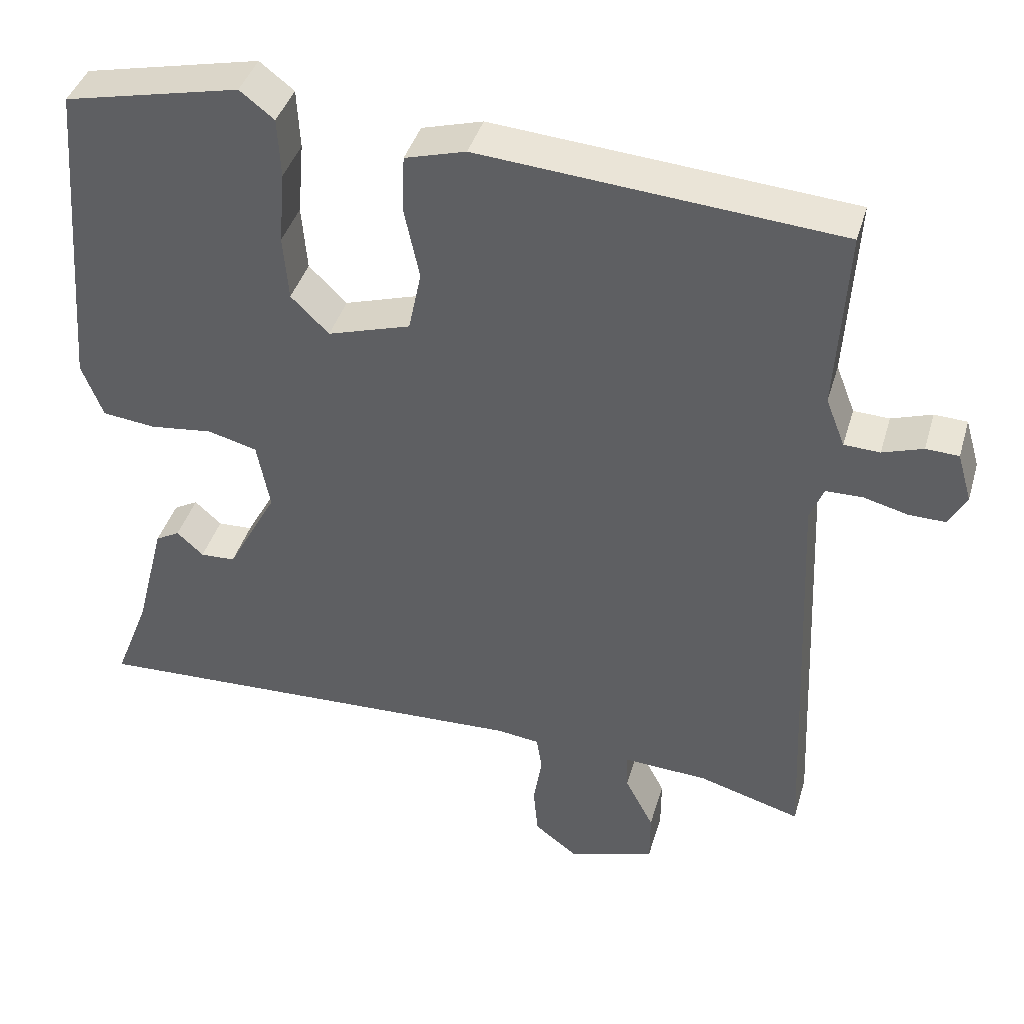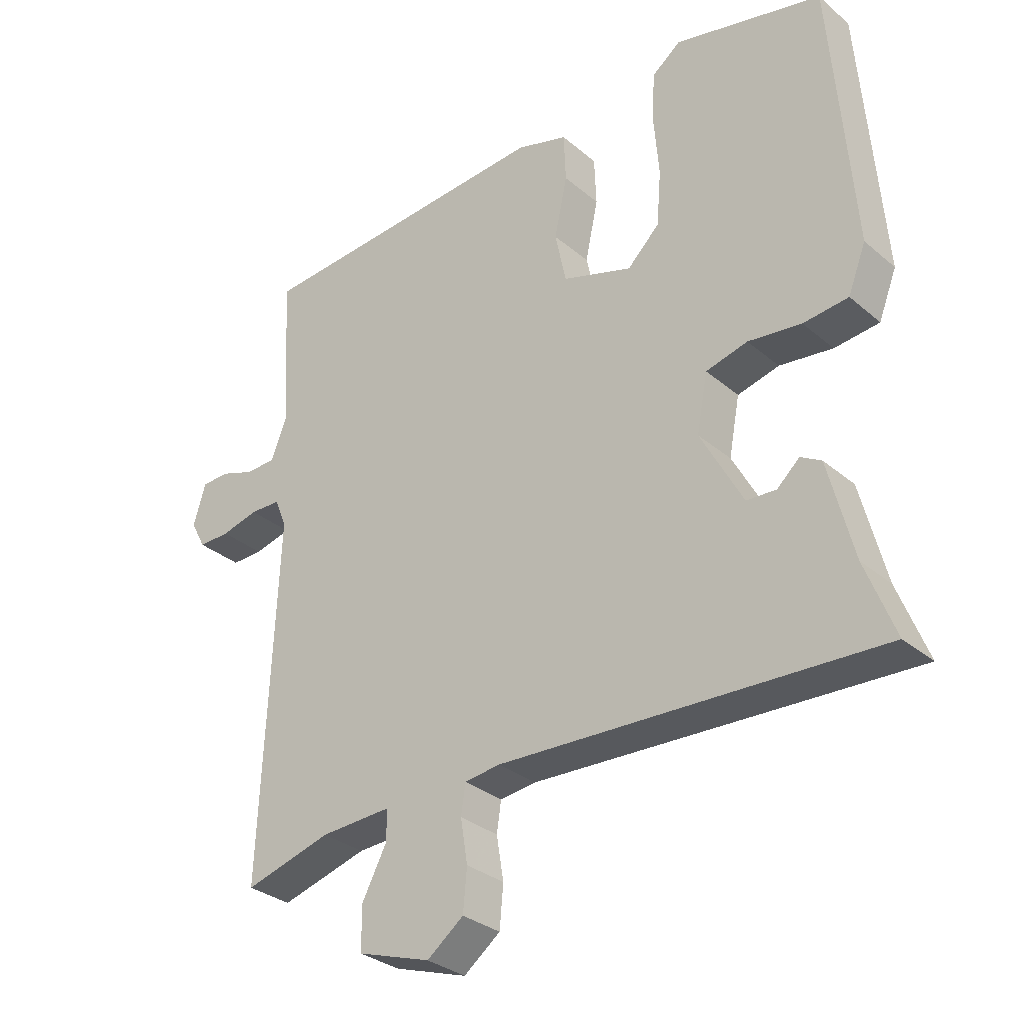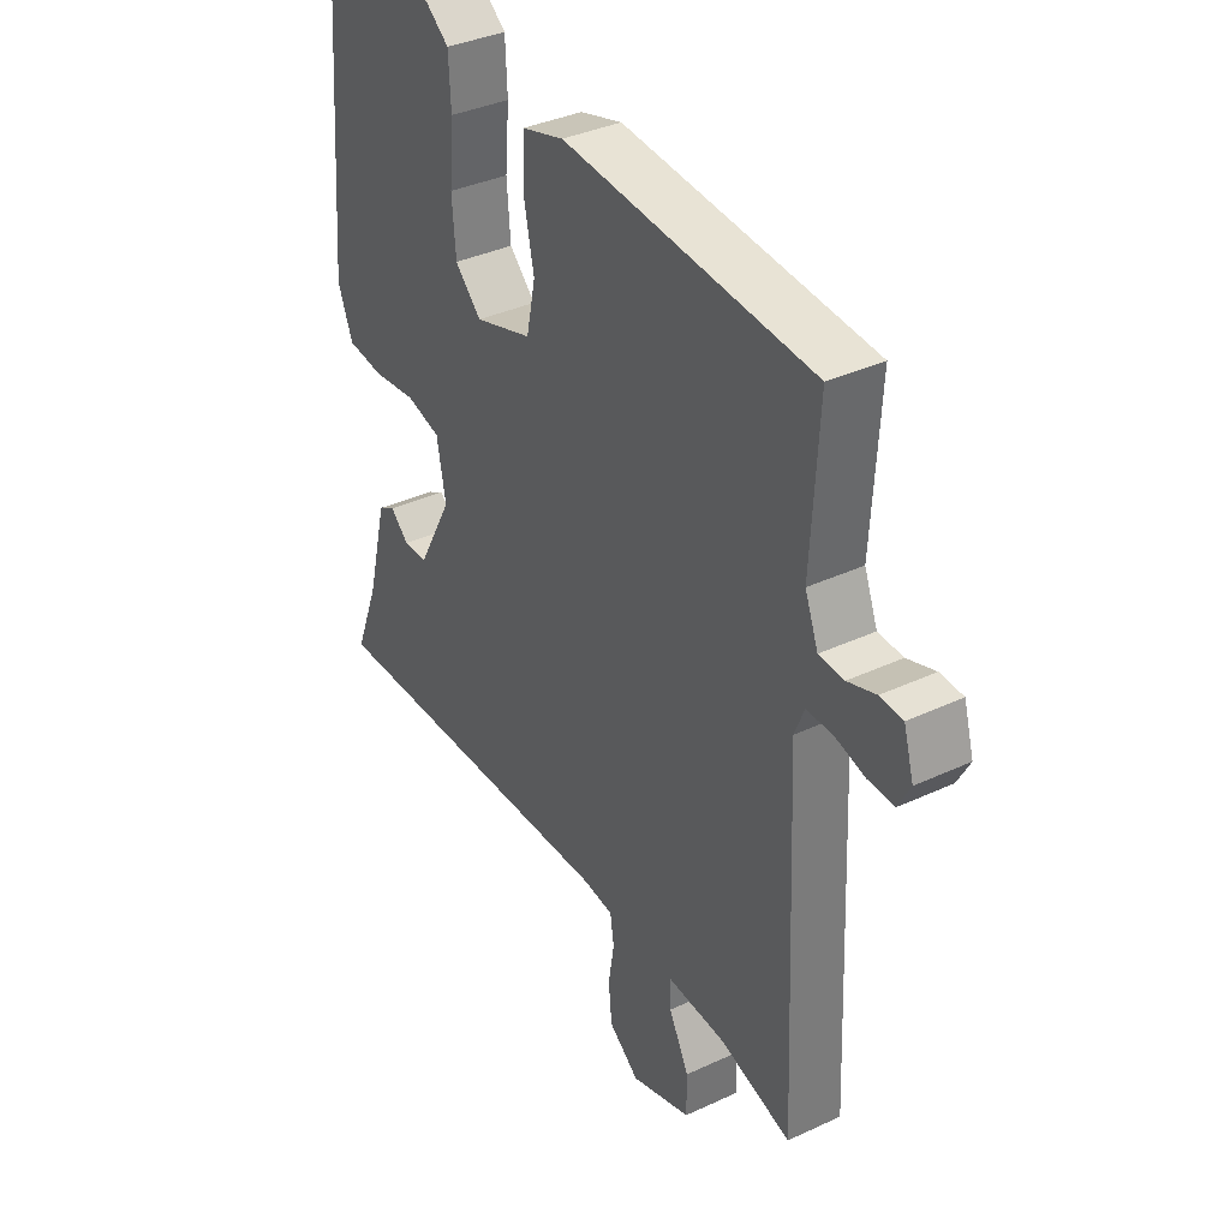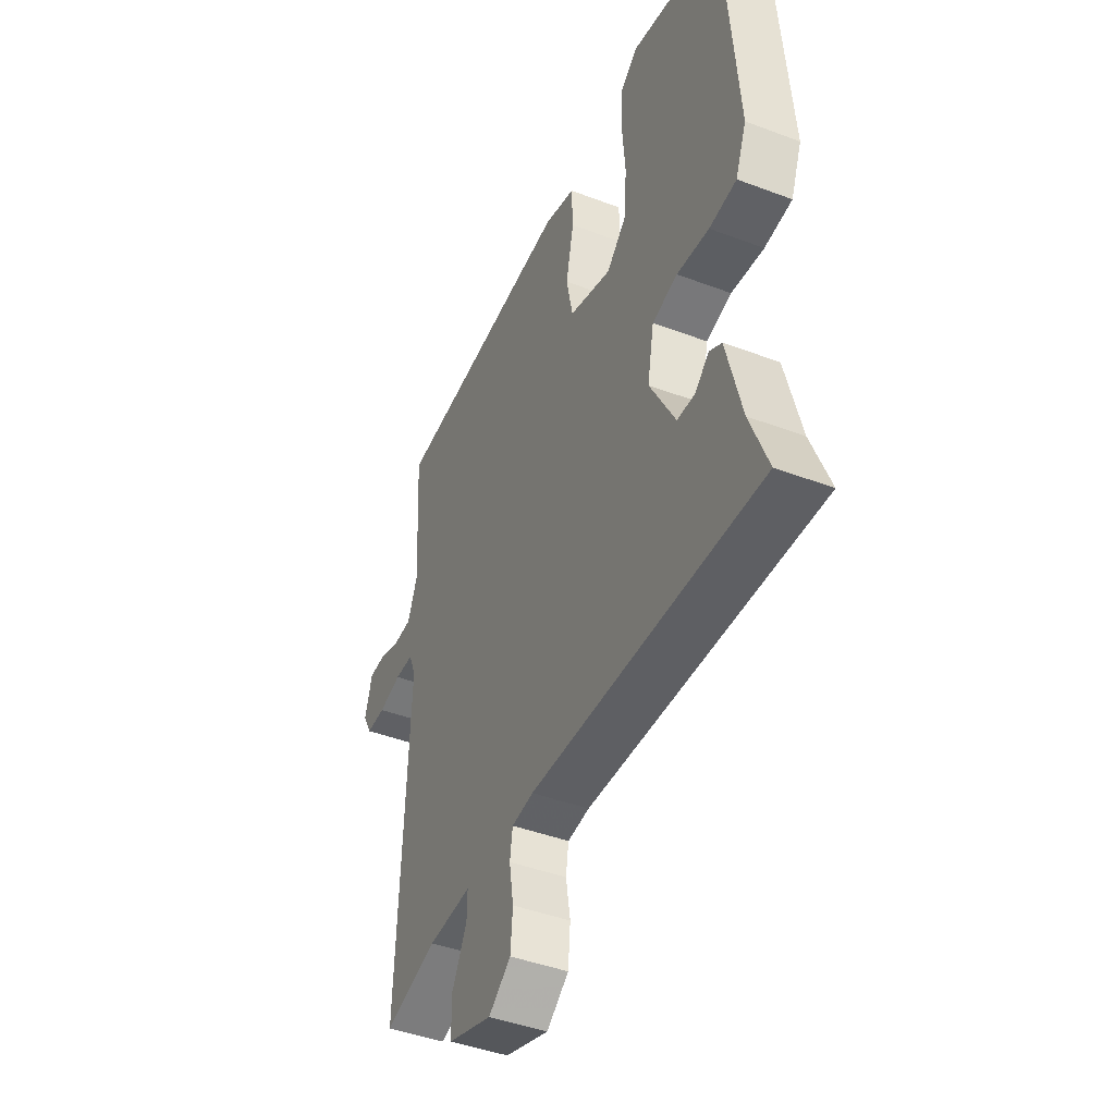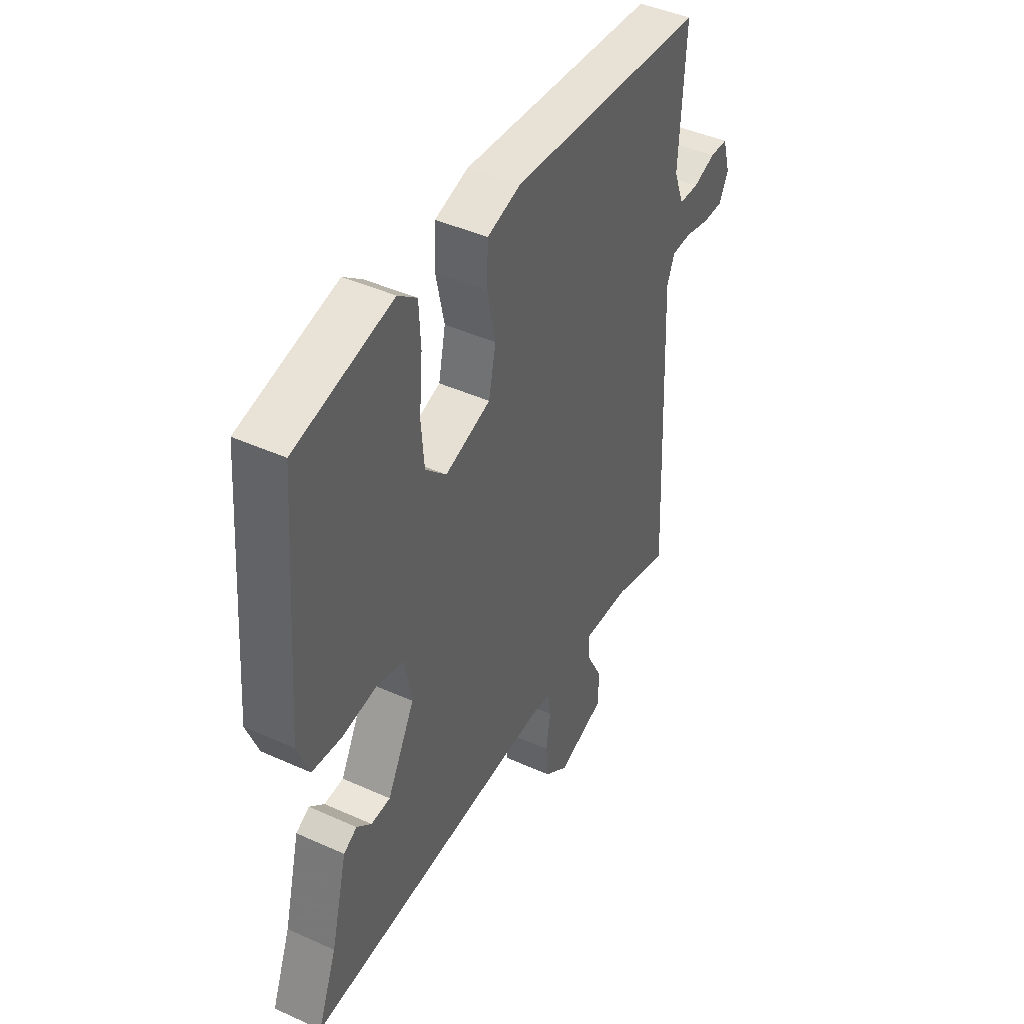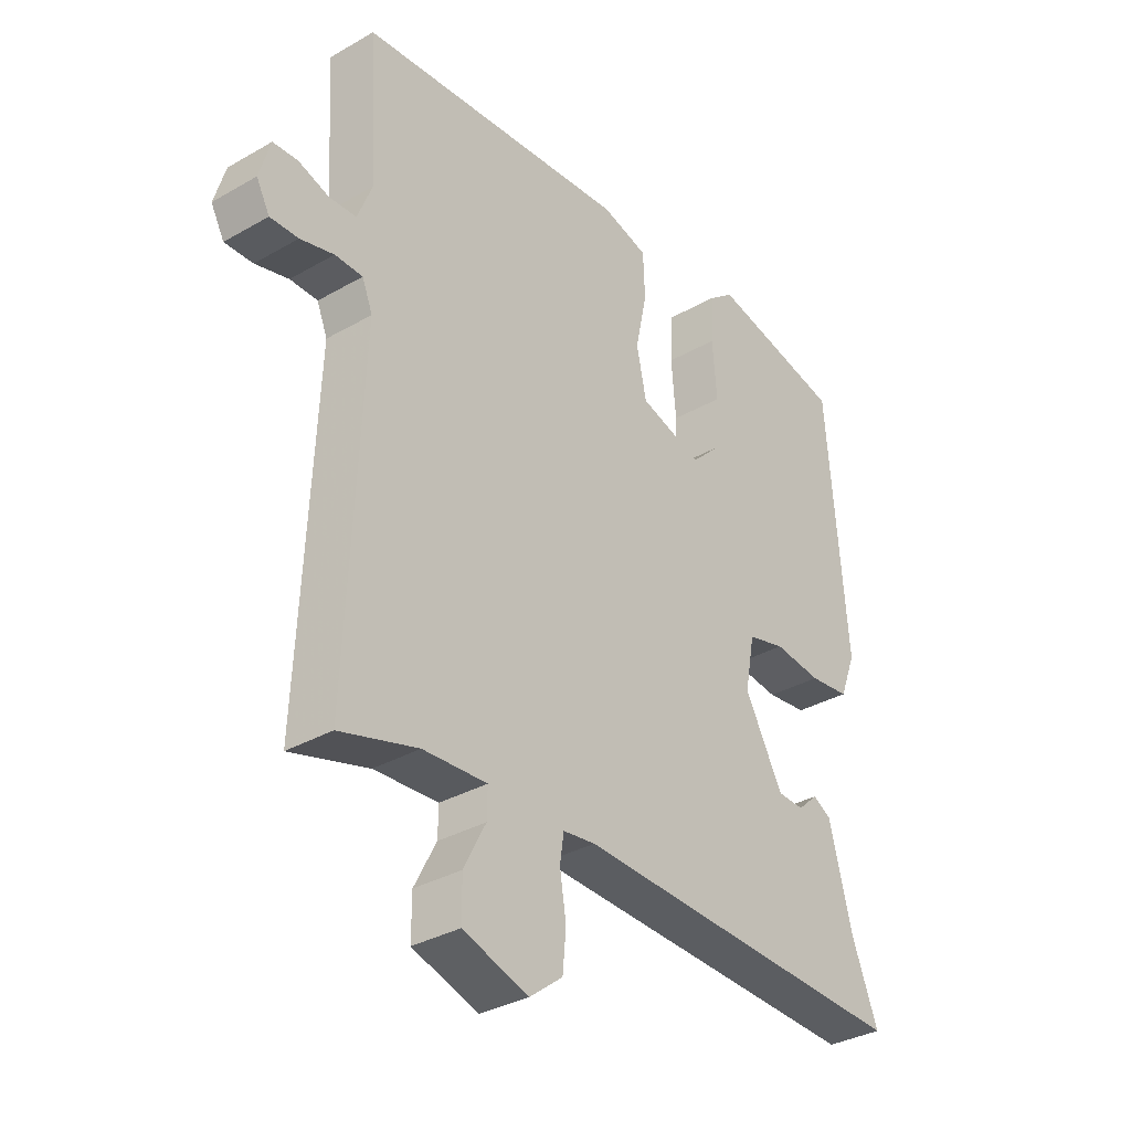
<metadata>
{"format":"obj","ext":"obj","renderer":"f3d","projection":"perspective","resolution":1024,"background":"white","views":[{"elev":40.8,"azim":-164.0,"up":"+Z"},{"elev":-31.1,"azim":39.9,"up":"+Z"},{"elev":36.5,"azim":-121.2,"up":"+Z"},{"elev":-43.7,"azim":66.0,"up":"+Z"},{"elev":43.7,"azim":118.0,"up":"+Z"},{"elev":-33.6,"azim":-51.8,"up":"+Z"}]}
</metadata>
<code>
v 0.502 0.07 0.481
v 0.536 0.07 0.056
v 0.508 0.07 -0.016
v 0.438 0.07 -0.024
v 0.355 0.07 -0.014
v 0.29 0.07 -0.031
v 0.273 0.07 -0.121
v 0.339 0.07 -0.243
v 0.385 0.07 -0.245
v 0.42 0.07 -0.213
v 0.452 0.07 -0.231
v 0.491 0.07 -0.384
v 0.537 0.07 -0.502
v -0.053 0.07 -0.478
v -0.109 0.07 -0.485
v -0.116 0.07 -0.532
v -0.105 0.07 -0.6
v -0.111 0.07 -0.665
v -0.168 0.07 -0.709
v -0.282 0.07 -0.672
v -0.282 0.07 -0.604
v -0.244 0.07 -0.531
v -0.243 0.07 -0.483
v -0.354 0.07 -0.489
v -0.489 0.07 -0.528
v -0.464 0.07 0.031
v -0.482 0.07 0.076
v -0.53 0.07 0.077
v -0.588 0.07 0.062
v -0.637 0.07 0.061
v -0.66 0.07 0.104
v -0.641 0.07 0.169
v -0.598 0.07 0.171
v -0.545 0.07 0.153
v -0.498 0.07 0.155
v -0.473 0.07 0.219
v -0.487 0.07 0.459
v -0.016 0.07 0.496
v 0.064 0.07 0.473
v 0.067 0.07 0.397
v 0.047 0.07 0.303
v 0.064 0.07 0.222
v 0.173 0.07 0.188
v 0.223 0.07 0.237
v 0.23 0.07 0.323
v 0.222 0.07 0.419
v 0.226 0.07 0.498
v 0.271 0.07 0.533
v 0.502 0 0.481
v 0.536 0 0.056
v 0.508 0 -0.016
v 0.438 0 -0.024
v 0.355 0 -0.014
v 0.29 0 -0.031
v 0.273 0 -0.121
v 0.339 0 -0.243
v 0.385 0 -0.245
v 0.42 0 -0.213
v 0.452 0 -0.231
v 0.491 0 -0.384
v 0.537 0 -0.502
v -0.053 0 -0.478
v -0.109 0 -0.485
v -0.116 0 -0.532
v -0.105 0 -0.6
v -0.111 0 -0.665
v -0.168 0 -0.709
v -0.282 0 -0.672
v -0.282 0 -0.604
v -0.244 0 -0.531
v -0.243 0 -0.483
v -0.354 0 -0.489
v -0.489 0 -0.528
v -0.464 0 0.031
v -0.482 0 0.076
v -0.53 0 0.077
v -0.588 0 0.062
v -0.637 0 0.061
v -0.66 0 0.104
v -0.641 0 0.169
v -0.598 0 0.171
v -0.545 0 0.153
v -0.498 0 0.155
v -0.473 0 0.219
v -0.487 0 0.459
v -0.016 0 0.496
v 0.064 0 0.473
v 0.067 0 0.397
v 0.047 0 0.303
v 0.064 0 0.222
v 0.173 0 0.188
v 0.223 0 0.237
v 0.23 0 0.323
v 0.222 0 0.419
v 0.226 0 0.498
v 0.271 0 0.533
f 45 46 47 48
f 44 45 48 1
f 43 44 1 2
f 42 43 2 3
f 38 39 40 41
f 36 37 38 41
f 35 36 41 42
f 31 32 33 34
f 31 34 35
f 28 29 30 31
f 27 28 31 35
f 26 27 35 42
f 24 25 26 42
f 19 20 21 22
f 19 22 23
f 16 17 18 19
f 15 16 19 23
f 14 15 23
f 12 13 14
f 12 14 23
f 9 10 11 12
f 8 9 12 23
f 7 8 23 24
f 42 3 4 5
f 42 5 6
f 6 7 24 42
f 96 95 94 93
f 49 96 93 92
f 50 49 92 91
f 51 50 91 90
f 89 88 87 86
f 89 86 85 84
f 90 89 84 83
f 82 81 80 79
f 83 82 79
f 79 78 77 76
f 83 79 76 75
f 90 83 75 74
f 90 74 73 72
f 70 69 68 67
f 71 70 67
f 67 66 65 64
f 71 67 64 63
f 71 63 62
f 62 61 60
f 71 62 60
f 60 59 58 57
f 71 60 57 56
f 72 71 56 55
f 53 52 51 90
f 54 53 90
f 90 72 55 54
f 1 49 50 2
f 2 50 51 3
f 3 51 52 4
f 4 52 53 5
f 5 53 54 6
f 6 54 55 7
f 7 55 56 8
f 8 56 57 9
f 9 57 58 10
f 10 58 59 11
f 11 59 60 12
f 12 60 61 13
f 13 61 62 14
f 14 62 63 15
f 15 63 64 16
f 16 64 65 17
f 17 65 66 18
f 18 66 67 19
f 19 67 68 20
f 20 68 69 21
f 21 69 70 22
f 22 70 71 23
f 23 71 72 24
f 24 72 73 25
f 25 73 74 26
f 26 74 75 27
f 27 75 76 28
f 28 76 77 29
f 29 77 78 30
f 30 78 79 31
f 31 79 80 32
f 32 80 81 33
f 33 81 82 34
f 34 82 83 35
f 35 83 84 36
f 36 84 85 37
f 37 85 86 38
f 38 86 87 39
f 39 87 88 40
f 40 88 89 41
f 41 89 90 42
f 42 90 91 43
f 43 91 92 44
f 44 92 93 45
f 45 93 94 46
f 46 94 95 47
f 47 95 96 48
f 48 96 49 1

</code>
